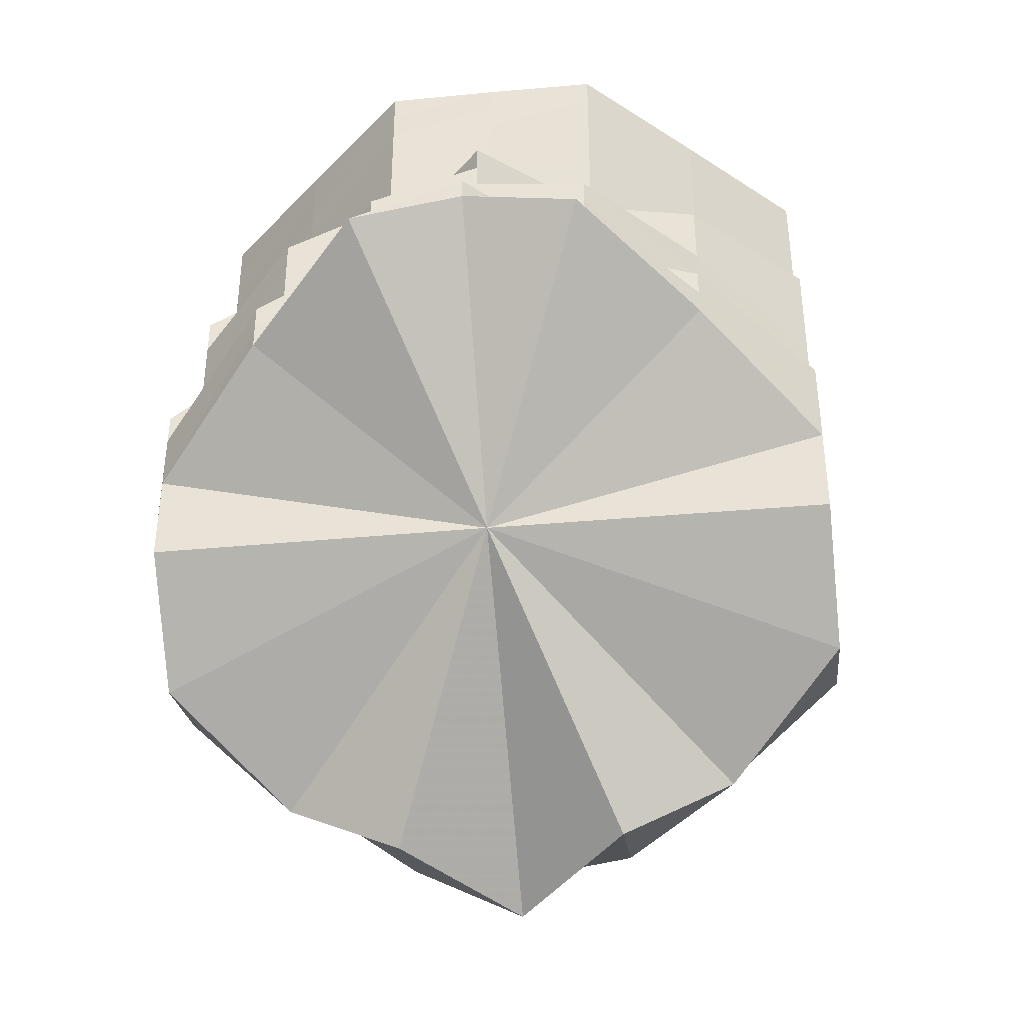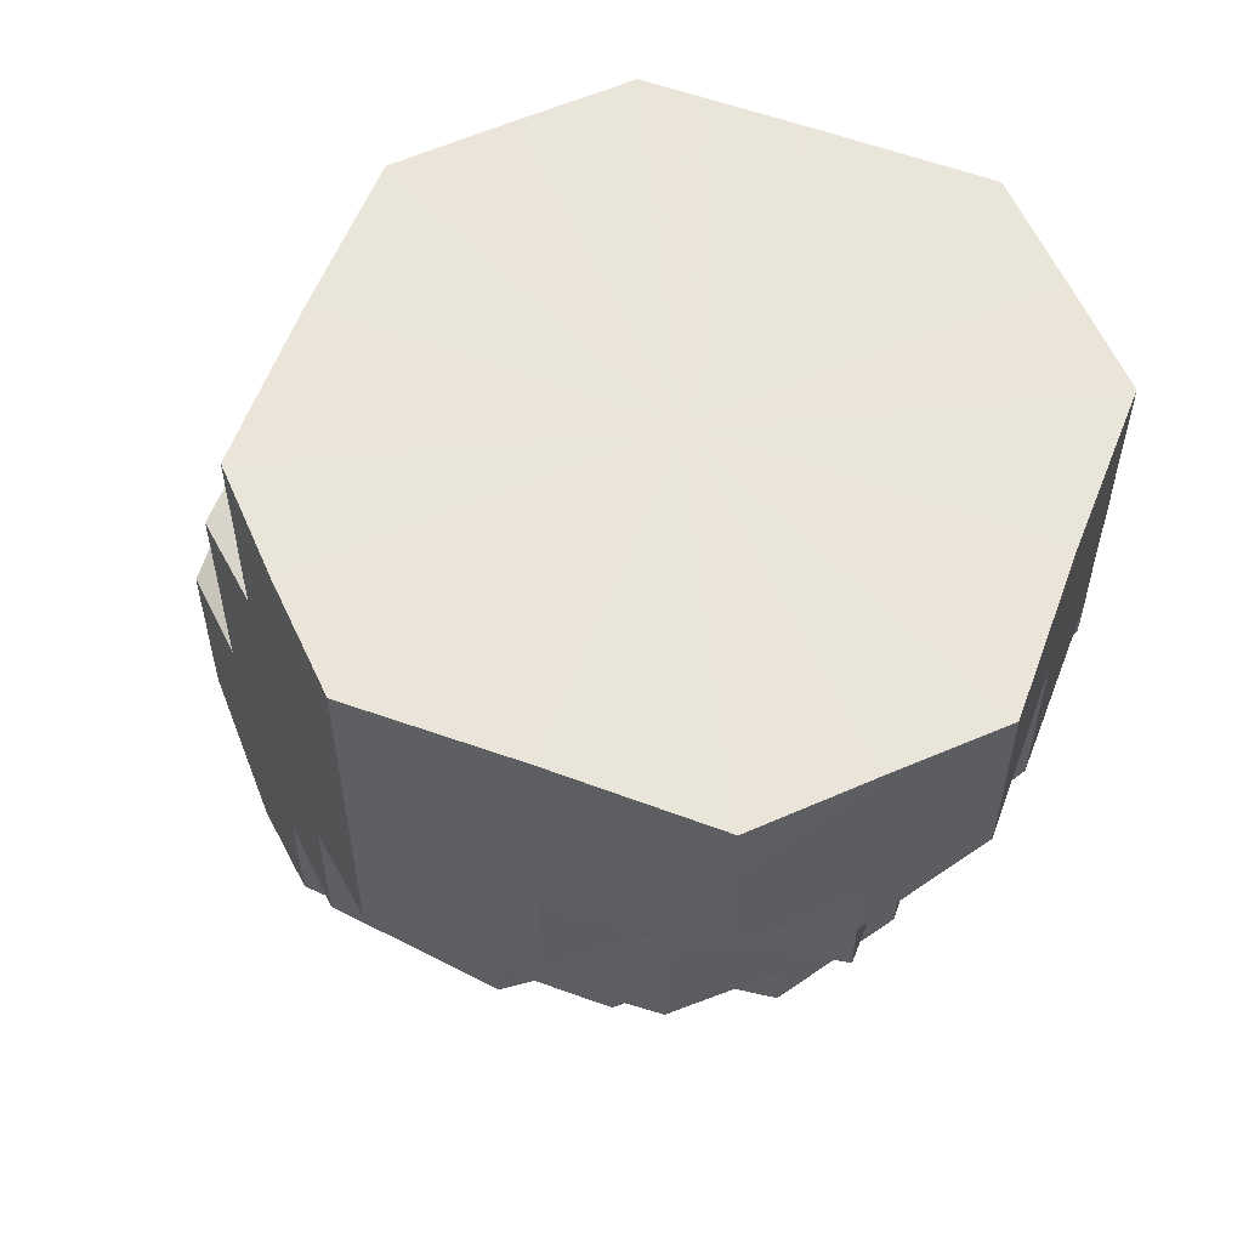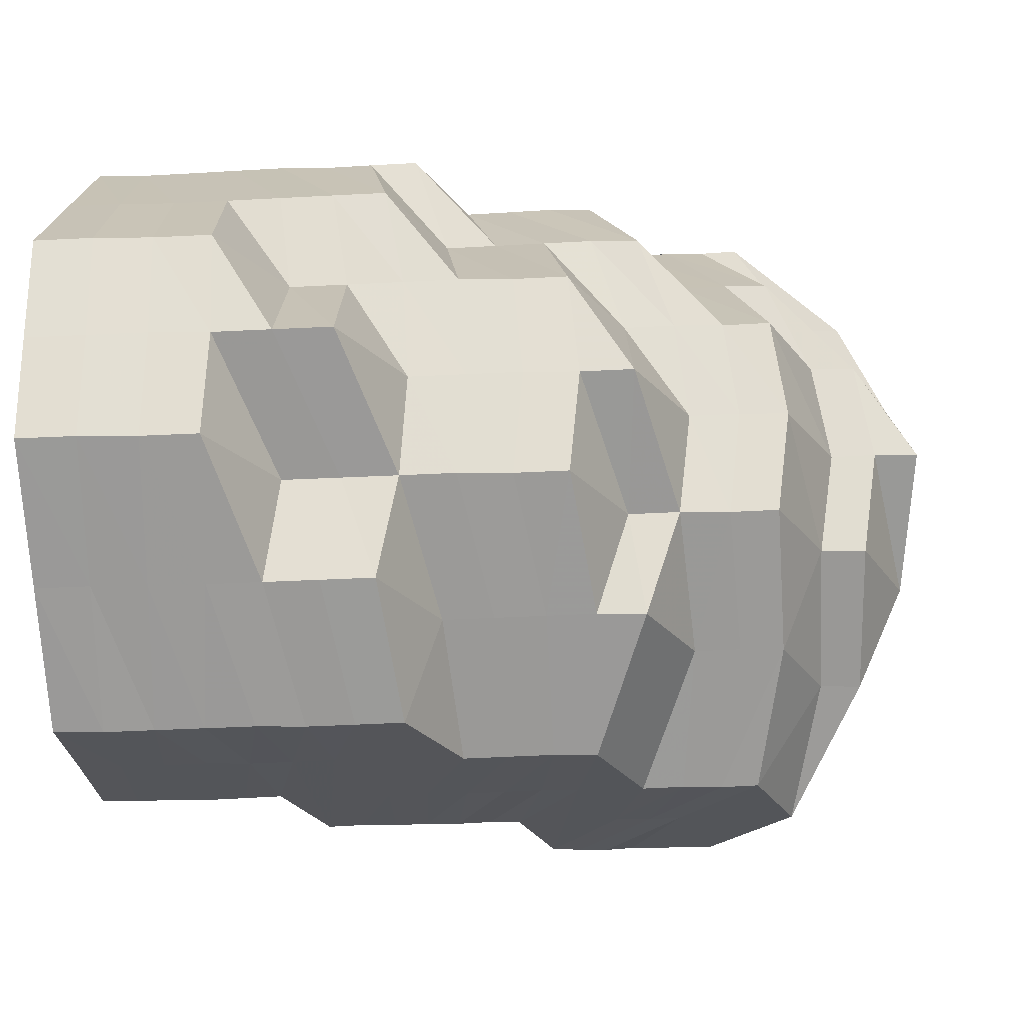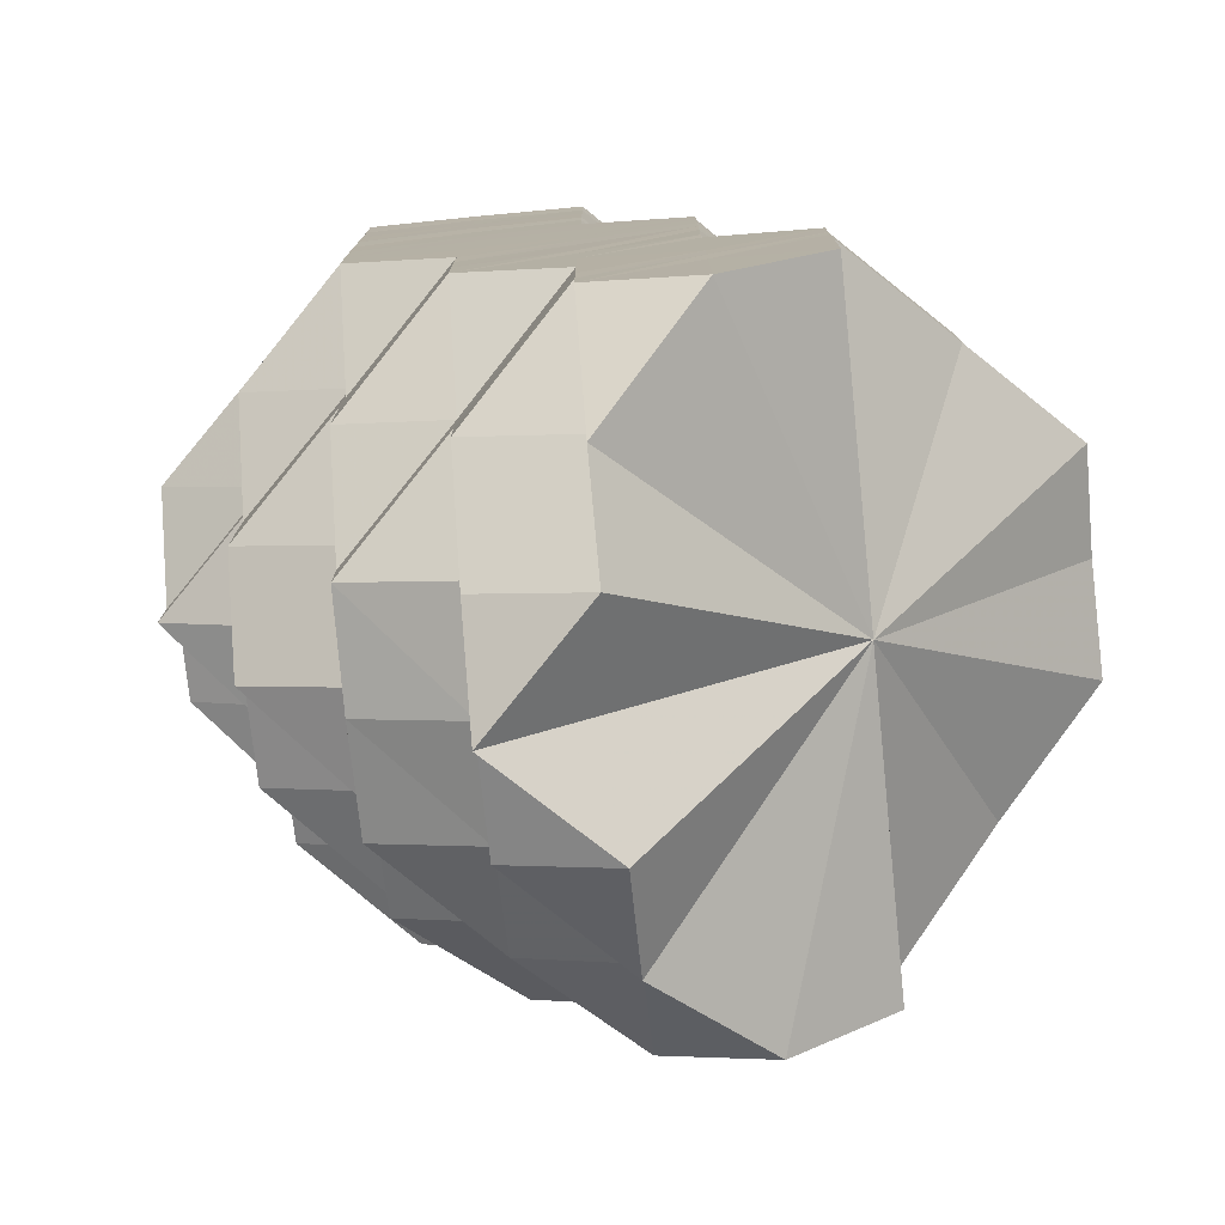
<metadata>
{"format":"obj","ext":"obj","renderer":"f3d","projection":"perspective","resolution":1024,"background":"white","views":[{"elev":-41.2,"azim":-83.8,"up":"+Z"},{"elev":58.6,"azim":65.8,"up":"+Z"},{"elev":-24.8,"azim":94.4,"up":"+Y"},{"elev":-77.4,"azim":-174.3,"up":"+Z"}]}
</metadata>
<code>
o 19630
v 2243 1881 13.41
v 2243 1881 13.41
v 2243 1881 13.41
v 2243 1881 13.41
v 2243 1881 13.41
v 2243 1881 13.41
v 2243 1881 13.41
v 2243 1881 13.41
v 2243 1881 13.41
v 2243 1881 13.4
v 2243 1881 13.4
v 2243 1881 13.4
v 2243 1881 13.4
v 2243 1881 13.4
v 2243 1881 13.41
v 2243 1881 13.41
v 2243 1881 13.41
v 2243 1881 13.4
v 2243 1881 13.4
v 2243 1881 13.4
v 2243 1881 13.41
v 2243 1881 13.41
v 2243 1881 13.41
v 2243 1881 13.4
v 2243 1881 13.4
v 2243 1881 13.41
v 2243 1881 13.41
v 2243 1881 13.41
v 2243 1881 13.41
v 2243 1881 13.4
v 2243 1881 13.41
v 2243 1881 13.41
v 2243 1881 13.41
v 2243 1881 13.41
v 2243 1881 13.4
v 2243 1881 13.41
v 2243 1881 13.41
v 2243 1881 13.41
v 2243 1881 13.41
v 2243 1881 13.41
v 2243 1881 13.41
v 2243 1881 13.41
v 2243 1881 13.41
v 2243 1881 13.41
v 2243 1881 13.41
v 2243 1881 13.41
v 2243 1881 13.41
v 2243 1881 13.41
v 2243 1881 13.41
v 2243 1881 13.41
v 2243 1881 13.41
v 2243 1881 13.41
v 2243 1881 13.41
v 2243 1881 13.41
v 2243 1881 13.41
v 2243 1881 13.41
v 2243 1881 13.41
v 2243 1881 13.41
v 2243 1881 13.41
v 2243 1881 13.41
v 2243 1881 13.41
v 2243 1881 13.41
v 2243 1881 13.41
v 2243 1881 13.41
v 2243 1881 13.4
v 2243 1881 13.41
v 2243 1881 13.41
v 2243 1881 13.41
v 2243 1881 13.41
v 2243 1881 13.4
v 2243 1881 13.41
v 2243 1881 13.41
v 2243 1881 13.41
v 2243 1881 13.41
v 2243 1881 13.41
v 2243 1881 13.41
v 2243 1881 13.4
v 2243 1881 13.4
v 2243 1881 13.4
v 2243 1881 13.4
v 2243 1881 13.39
v 2243 1881 13.39
v 2243 1881 13.39
v 2243 1881 13.39
v 2243 1881 13.39
v 2243 1881 13.39
v 2243 1881 13.39
v 2243 1881 13.39
v 2243 1881 13.39
v 2243 1881 13.39
v 2243 1881 13.39
v 2243 1881 13.4
v 2243 1881 13.4
v 2243 1881 13.39
v 2243 1881 13.4
v 2243 1881 13.4
v 2243 1881 13.4
v 2243 1881 13.4
v 2243 1881 13.4
v 2243 1881 13.4
v 2243 1881 13.4
v 2243 1881 13.4
v 2243 1881 13.4
v 2243 1881 13.4
v 2243 1881 13.4
v 2243 1881 13.4
v 2243 1881 13.4
v 2243 1881 13.4
v 2243 1881 13.39
v 2243 1881 13.4
v 2243 1881 13.39
v 2243 1881 13.39
v 2243 1881 13.4
v 2243 1881 13.39
v 2243 1881 13.39
v 2243 1881 13.39
v 2243 1881 13.39
v 2243 1881 13.38
v 2243 1881 13.39
v 2243 1881 13.38
v 2243 1881 13.39
v 2243 1881 13.39
v 2243 1881 13.39
v 2243 1881 13.38
v 2243 1881 13.4
v 2243 1881 13.39
v 2243 1881 13.39
v 2243 1881 13.38
v 2243 1881 13.39
v 2243 1881 13.39
v 2243 1881 13.38
v 2243 1881 13.38
v 2243 1881 13.39
v 2243 1881 13.38
v 2243 1881 13.38
v 2243 1881 13.38
v 2243 1881 13.38
v 2243 1881 13.38
v 2243 1881 13.38
v 2243 1881 13.39
v 2243 1881 13.38
v 2243 1881 13.39
v 2243 1881 13.39
v 2243 1881 13.39
v 2243 1881 13.39
v 2243 1881 13.4
v 2243 1881 13.39
v 2243 1881 13.4
v 2243 1881 13.4
v 2243 1881 13.4
v 2243 1881 13.4
v 2243 1881 13.39
v 2243 1881 13.4
v 2243 1881 13.4
v 2243 1881 13.39
v 2243 1881 13.39
v 2243 1881 13.39
v 2243 1881 13.39
v 2243 1881 13.39
v 2243 1881 13.38
v 2243 1881 13.39
v 2243 1881 13.38
v 2243 1881 13.39
v 2243 1881 13.39
v 2243 1881 13.39
v 2243 1881 13.38
v 2243 1881 13.38
v 2243 1881 13.38
v 2243 1881 13.38
v 2243 1881 13.37
v 2243 1881 13.37
v 2243 1881 13.37
v 2243 1881 13.37
v 2243 1881 13.38
v 2243 1881 13.36
v 2243 1881 13.37
v 2243 1881 13.36
v 2243 1881 13.37
v 2243 1881 13.38
v 2243 1881 13.36
v 2243 1881 13.39
v 2243 1881 13.39
v 2243 1881 13.36
v 2243 1881 13.37
v 2243 1881 13.35
v 2243 1881 13.38
v 2243 1881 13.36
v 2243 1881 13.38
v 2243 1881 13.37
v 2243 1881 13.37
v 2243 1881 13.35
v 2243 1881 13.35
v 2243 1881 13.37
v 2243 1881 13.37
v 2243 1881 13.39
v 2243 1881 13.38
v 2243 1881 13.39
v 2243 1881 13.39
v 2243 1881 13.38
v 2243 1881 13.39
v 2243 1881 13.39
v 2243 1881 13.39
v 2243 1881 13.39
v 2243 1881 13.39
v 2243 1881 13.38
v 2243 1881 13.39
v 2243 1881 13.39
v 2243 1881 13.39
v 2243 1881 13.38
v 2243 1881 13.38
v 2243 1881 13.38
v 2243 1881 13.39
v 2243 1881 13.38
v 2243 1881 13.38
v 2243 1881 13.38
v 2243 1881 13.37
v 2243 1881 13.37
v 2243 1881 13.37
v 2243 1881 13.38
v 2243 1881 13.38
v 2243 1881 13.38
v 2243 1881 13.38
v 2243 1881 13.38
v 2243 1881 13.38
v 2243 1881 13.37
v 2243 1881 13.38
v 2243 1881 13.37
v 2243 1881 13.37
v 2243 1881 13.37
v 2243 1881 13.37
v 2243 1881 13.37
v 2243 1881 13.36
v 2243 1881 13.36
v 2243 1881 13.37
v 2243 1881 13.37
v 2243 1881 13.37
v 2243 1881 13.38
v 2243 1881 13.37
v 2243 1881 13.37
v 2243 1881 13.36
v 2243 1881 13.37
v 2243 1881 13.37
v 2243 1881 13.37
v 2243 1881 13.36
v 2243 1881 13.36
v 2243 1881 13.36
v 2243 1881 13.36
v 2243 1881 13.36
v 2243 1881 13.36
v 2243 1881 13.36
v 2243 1881 13.36
v 2243 1881 13.35
v 2243 1881 13.35
v 2243 1881 13.35
v 2243 1881 13.35
v 2243 1881 13.35
v 2243 1881 13.35
v 2243 1881 13.35
v 2243 1881 13.35
v 2243 1881 13.34
v 2243 1881 13.34
v 2243 1881 13.34
v 2243 1881 13.34
v 2243 1881 13.35
v 2243 1881 13.35
v 2243 1881 13.34
v 2243 1881 13.33
v 2243 1881 13.34
v 2243 1881 13.35
v 2243 1881 13.35
v 2243 1881 13.33
v 2243 1881 13.33
v 2243 1881 13.33
v 2243 1881 13.33
v 2243 1881 13.34
v 2243 1881 13.34
v 2243 1881 13.34
v 2243 1881 13.33
v 2243 1881 13.34
v 2243 1881 13.34
v 2243 1881 13.35
v 2243 1881 13.35
v 2243 1881 13.35
v 2243 1881 13.35
v 2243 1881 13.35
v 2243 1881 13.36
v 2243 1881 13.36
v 2243 1881 13.36
v 2243 1881 13.35
v 2243 1881 13.36
v 2243 1881 13.36
v 2243 1881 13.36
v 2243 1881 13.36
v 2243 1881 13.37
v 2243 1881 13.37
v 2243 1881 13.36
v 2243 1881 13.37
v 2243 1881 13.37
v 2243 1881 13.37
v 2243 1881 13.38
v 2243 1881 13.38
v 2243 1881 13.37
v 2243 1881 13.38
v 2243 1881 13.38
v 2243 1881 13.38
v 2243 1881 13.38
v 2243 1881 13.38
v 2243 1881 13.37
v 2243 1881 13.37
v 2243 1881 13.38
v 2243 1881 13.37
v 2243 1881 13.37
v 2243 1881 13.38
v 2243 1881 13.37
v 2243 1881 13.37
v 2243 1881 13.37
v 2243 1881 13.37
v 2243 1881 13.38
v 2243 1881 13.37
v 2243 1881 13.36
v 2243 1881 13.36
v 2243 1881 13.37
v 2243 1881 13.35
v 2243 1881 13.36
v 2243 1881 13.35
v 2243 1881 13.35
v 2243 1881 13.35
v 2243 1881 13.34
v 2243 1881 13.35
v 2243 1881 13.35
v 2243 1881 13.36
v 2243 1881 13.37
v 2243 1881 13.37
v 2243 1881 13.41
v 2243 1881 13.41
v 2243 1881 13.41
v 2243 1881 13.41
v 2243 1881 13.41
v 2243 1881 13.41
v 2243 1881 13.41
v 2243 1881 13.41
v 2243 1881 13.41
v 2243 1881 13.41
v 2243 1881 13.41
v 2243 1881 13.41
v 2243 1881 13.41
v 2243 1881 13.41
v 2243 1881 13.41
v 2243 1881 13.41
v 2243 1881 13.41
f 1 2 3
f 3 4 5
f 2 4 6
f 5 7 8
f 4 7 9
f 2 10 4
f 4 11 7
f 10 11 4
f 11 12 7
f 13 10 2
f 10 14 11
f 15 13 2
f 15 2 16
f 17 15 1
f 13 18 10
f 18 14 10
f 19 13 15
f 20 18 13
f 19 20 13
f 21 19 15
f 21 15 22
f 23 21 17
f 24 19 21
f 25 20 19
f 24 25 19
f 26 24 21
f 26 21 27
f 28 26 23
f 29 24 26
f 30 25 24
f 29 30 24
f 31 29 26
f 31 26 32
f 33 31 28
f 34 29 31
f 35 30 29
f 34 35 29
f 36 34 31
f 36 31 37
f 38 36 33
f 39 34 36
f 40 35 34
f 39 40 34
f 41 39 36
f 41 36 42
f 43 41 38
f 44 39 41
f 45 40 39
f 44 45 39
f 46 44 41
f 46 41 47
f 48 46 43
f 49 44 46
f 50 45 44
f 49 50 44
f 51 49 46
f 51 46 52
f 53 51 48
f 54 49 51
f 55 50 49
f 54 55 49
f 56 54 51
f 56 51 57
f 58 56 53
f 59 54 56
f 60 55 54
f 59 60 54
f 61 59 56
f 61 56 62
f 63 61 58
f 64 59 61
f 65 60 59
f 64 65 59
f 66 64 61
f 66 61 67
f 68 66 63
f 69 64 66
f 70 65 64
f 69 70 64
f 71 69 66
f 71 66 72
f 73 71 68
f 8 74 73
f 74 71 75
f 7 74 76
f 7 12 74
f 74 77 71
f 12 77 74
f 77 69 71
f 77 78 69
f 78 70 69
f 12 79 77
f 79 78 77
f 80 79 12
f 11 80 12
f 14 80 11
f 14 81 80
f 80 82 79
f 81 82 80
f 83 81 14
f 84 85 82
f 18 83 14
f 83 86 81
f 87 83 18
f 20 87 18
f 87 88 83
f 88 86 83
f 86 89 90
f 91 88 87
f 92 87 20
f 92 91 87
f 25 92 20
f 93 92 25
f 30 93 25
f 94 91 92
f 93 94 92
f 95 93 30
f 35 95 30
f 96 94 93
f 95 96 93
f 97 95 35
f 40 97 35
f 98 96 95
f 97 98 95
f 99 97 40
f 45 99 40
f 100 98 97
f 99 100 97
f 101 99 45
f 50 101 45
f 102 100 99
f 101 102 99
f 103 101 50
f 55 103 50
f 104 102 101
f 103 104 101
f 105 103 55
f 60 105 55
f 106 104 103
f 105 106 103
f 107 105 60
f 65 107 60
f 108 106 105
f 107 108 105
f 108 109 106
f 110 107 65
f 70 110 65
f 111 108 107
f 110 111 107
f 112 109 108
f 111 112 108
f 109 113 106
f 106 113 104
f 112 114 109
f 115 116 113
f 117 118 112
f 119 112 111
f 120 114 112
f 114 121 122
f 123 119 111
f 123 111 110
f 124 119 123
f 125 123 110
f 125 110 70
f 78 125 70
f 126 123 125
f 126 124 123
f 127 125 78
f 127 126 125
f 79 127 78
f 82 127 79
f 124 128 119
f 82 129 127
f 129 126 127
f 130 129 82
f 131 124 126
f 129 131 126
f 128 132 133
f 130 134 129
f 134 131 129
f 135 134 130
f 86 135 130
f 134 136 131
f 137 135 86
f 88 137 86
f 135 138 134
f 138 136 134
f 137 139 135
f 139 138 135
f 140 137 88
f 91 140 88
f 141 139 137
f 140 141 137
f 142 140 91
f 94 142 91
f 143 141 140
f 142 143 140
f 144 142 94
f 96 144 94
f 145 143 142
f 144 145 142
f 146 144 96
f 98 146 96
f 147 145 144
f 146 147 144
f 148 146 98
f 100 148 98
f 149 147 146
f 148 149 146
f 150 148 100
f 102 150 100
f 151 149 148
f 150 151 148
f 151 152 149
f 153 150 102
f 104 153 102
f 113 153 104
f 153 154 150
f 154 151 150
f 113 155 153
f 155 154 153
f 156 155 113
f 154 157 151
f 157 152 151
f 155 158 154
f 158 157 154
f 156 159 155
f 159 158 155
f 160 159 156
f 114 160 156
f 157 161 152
f 162 160 114
f 120 162 114
f 158 163 157
f 163 161 157
f 161 164 165
f 166 163 158
f 159 166 158
f 163 167 161
f 168 166 159
f 160 168 159
f 166 169 163
f 169 167 163
f 168 170 166
f 170 169 166
f 171 168 160
f 162 171 160
f 172 170 168
f 171 172 168
f 170 173 169
f 169 174 167
f 173 174 169
f 175 173 170
f 172 175 170
f 173 176 174
f 175 177 173
f 176 178 174
f 174 179 167
f 174 178 179
f 176 180 178
f 167 179 181
f 167 181 161
f 161 181 182
f 183 180 176
f 180 184 178
f 183 185 180
f 178 184 186
f 178 186 179
f 180 187 184
f 185 187 180
f 184 188 186
f 187 189 190
f 191 192 187
f 193 194 188
f 179 186 195
f 179 195 181
f 186 188 196
f 186 196 195
f 181 195 197
f 181 197 182
f 195 196 198
f 195 198 197
f 188 199 196
f 182 197 200
f 197 198 201
f 197 201 200
f 182 200 202
f 203 204 202
f 196 205 198
f 196 199 205
f 152 202 149
f 149 202 147
f 202 206 147
f 202 200 206
f 147 206 145
f 200 207 206
f 200 201 207
f 206 208 145
f 206 207 208
f 145 208 143
f 208 209 143
f 143 209 141
f 207 210 208
f 208 210 209
f 201 211 207
f 207 211 210
f 201 212 211
f 198 212 201
f 198 205 212
f 209 213 141
f 141 213 139
f 210 214 209
f 209 214 213
f 210 215 214
f 211 215 210
f 213 216 139
f 139 216 138
f 214 217 213
f 213 217 216
f 215 218 214
f 214 218 217
f 211 219 215
f 212 219 211
f 215 220 218
f 219 220 215
f 212 221 219
f 205 221 212
f 219 222 220
f 221 222 219
f 205 223 221
f 199 223 205
f 221 224 222
f 223 224 221
f 222 225 220
f 224 226 222
f 222 226 225
f 220 225 227
f 220 227 218
f 218 227 228
f 218 228 217
f 225 229 227
f 226 230 225
f 225 230 229
f 217 228 231
f 217 231 216
f 227 232 228
f 227 229 232
f 228 233 231
f 228 232 233
f 216 231 234
f 216 234 138
f 138 234 136
f 231 235 234
f 231 233 235
f 234 236 136
f 234 235 236
f 136 236 237
f 136 237 131
f 131 237 124
f 237 128 124
f 236 238 237
f 237 238 128
f 235 239 236
f 236 239 238
f 235 240 239
f 233 240 235
f 238 241 128
f 128 241 120
f 241 162 120
f 238 242 241
f 239 242 238
f 241 243 162
f 242 243 241
f 243 171 162
f 239 244 242
f 240 244 239
f 242 245 243
f 244 245 242
f 243 246 171
f 245 246 243
f 246 172 171
f 246 247 172
f 247 175 172
f 245 248 246
f 248 247 246
f 244 249 245
f 249 248 245
f 250 249 244
f 240 250 244
f 247 251 175
f 251 177 175
f 248 252 247
f 252 251 247
f 249 253 248
f 253 252 248
f 250 254 249
f 254 253 249
f 251 255 177
f 255 183 177
f 252 256 251
f 256 255 251
f 253 257 252
f 257 256 252
f 254 258 253
f 258 257 253
f 255 259 183
f 259 185 183
f 256 260 255
f 260 259 255
f 259 261 185
f 262 260 256
f 257 262 256
f 260 263 259
f 263 261 259
f 261 264 265
f 266 263 260
f 262 266 260
f 263 267 261
f 267 268 261
f 261 268 269
f 267 268 270
f 266 271 263
f 272 273 263
f 272 273 270
f 274 271 266
f 274 271 270
f 275 274 266
f 275 266 262
f 276 275 262
f 276 262 257
f 258 276 257
f 277 278 275
f 277 278 270
f 279 275 276
f 279 280 275
f 281 280 279
f 281 280 270
f 282 281 279
f 283 279 276
f 283 276 258
f 282 279 283
f 284 283 258
f 284 258 254
f 285 282 283
f 285 283 284
f 286 284 254
f 286 254 250
f 287 285 284
f 287 284 286
f 288 282 285
f 288 289 282
f 290 285 287
f 290 288 285
f 291 286 250
f 291 250 240
f 233 291 240
f 232 291 233
f 292 286 291
f 232 292 291
f 292 287 286
f 229 292 232
f 293 287 292
f 229 293 292
f 293 290 287
f 230 293 229
f 294 290 293
f 230 294 293
f 294 295 290
f 295 288 290
f 295 296 288
f 297 294 230
f 226 297 230
f 298 295 294
f 297 298 294
f 298 299 295
f 300 297 226
f 224 300 226
f 301 298 297
f 300 301 297
f 301 302 298
f 303 302 301
f 303 302 270
f 304 303 301
f 304 301 300
f 305 300 224
f 305 304 300
f 223 305 224
f 306 304 305
f 307 305 223
f 307 306 305
f 199 307 223
f 306 308 304
f 309 308 310
f 311 308 270
f 312 313 304
f 312 313 270
f 314 306 307
f 315 307 199
f 315 314 307
f 188 315 199
f 316 315 188
f 314 317 318
f 316 319 315
f 319 314 315
f 319 320 314
f 321 322 314
f 321 322 270
f 323 320 270
f 324 323 319
f 324 319 316
f 187 324 316
f 269 324 187
f 269 325 324
f 326 327 324
f 328 326 269
f 326 327 270
f 328 326 270
f 329 330 270
f 329 330 282
f 331 329 270
f 331 329 288
f 332 331 270
f 332 331 295
f 333 332 270
f 333 332 298
f 334 335 336
f 335 337 336
f 338 334 336
f 337 339 336
f 340 338 336
f 339 341 336
f 342 340 336
f 341 343 336
f 344 342 336
f 343 345 336
f 346 344 336
f 345 347 336
f 348 346 336
f 347 349 336
f 350 348 336
f 349 350 336

</code>
